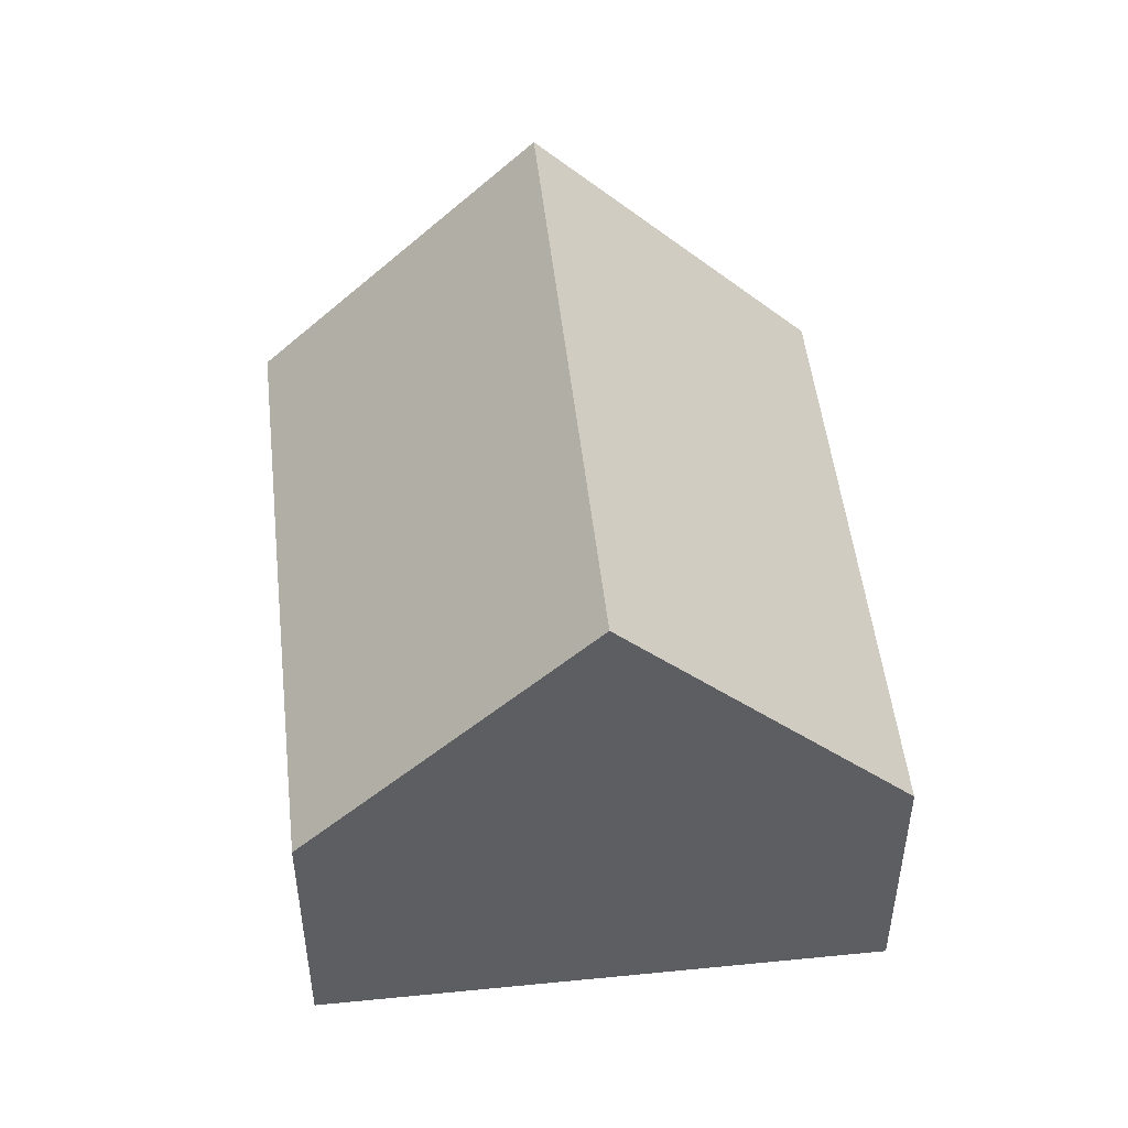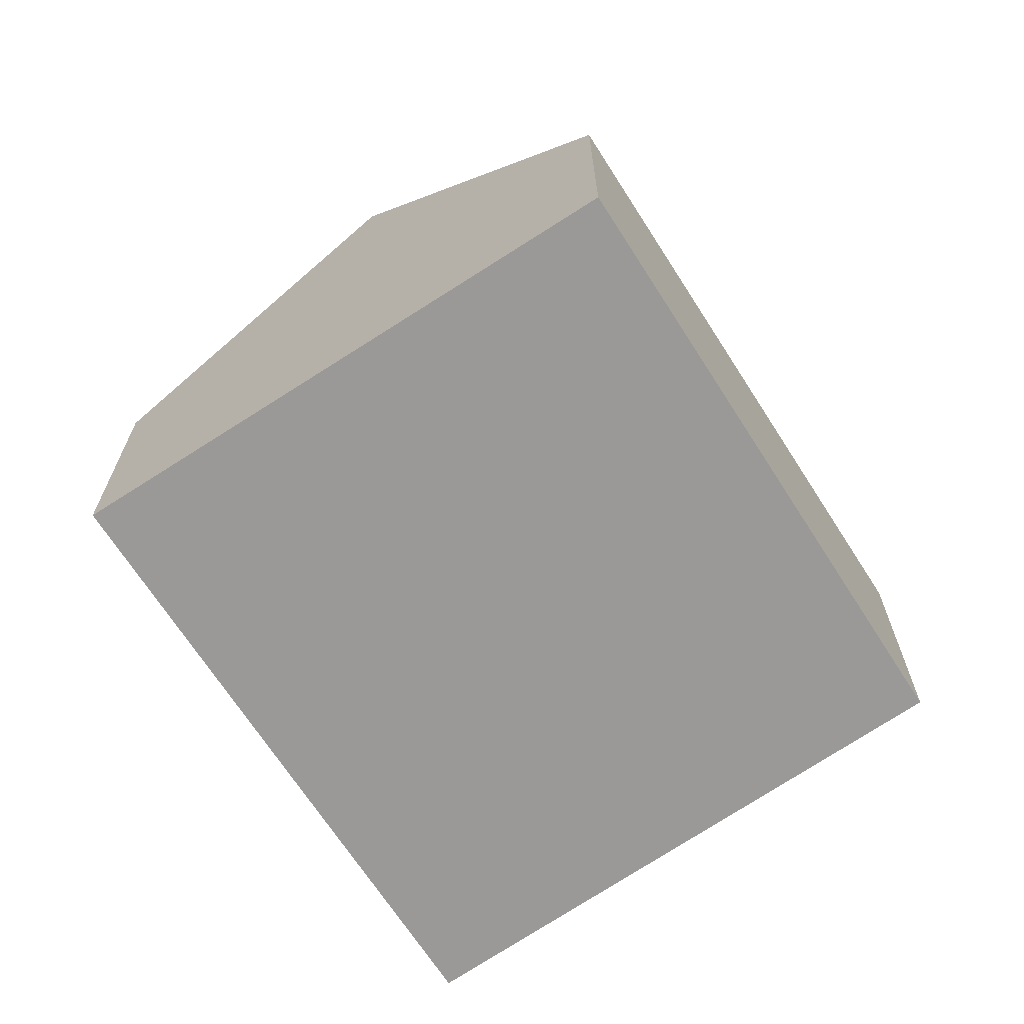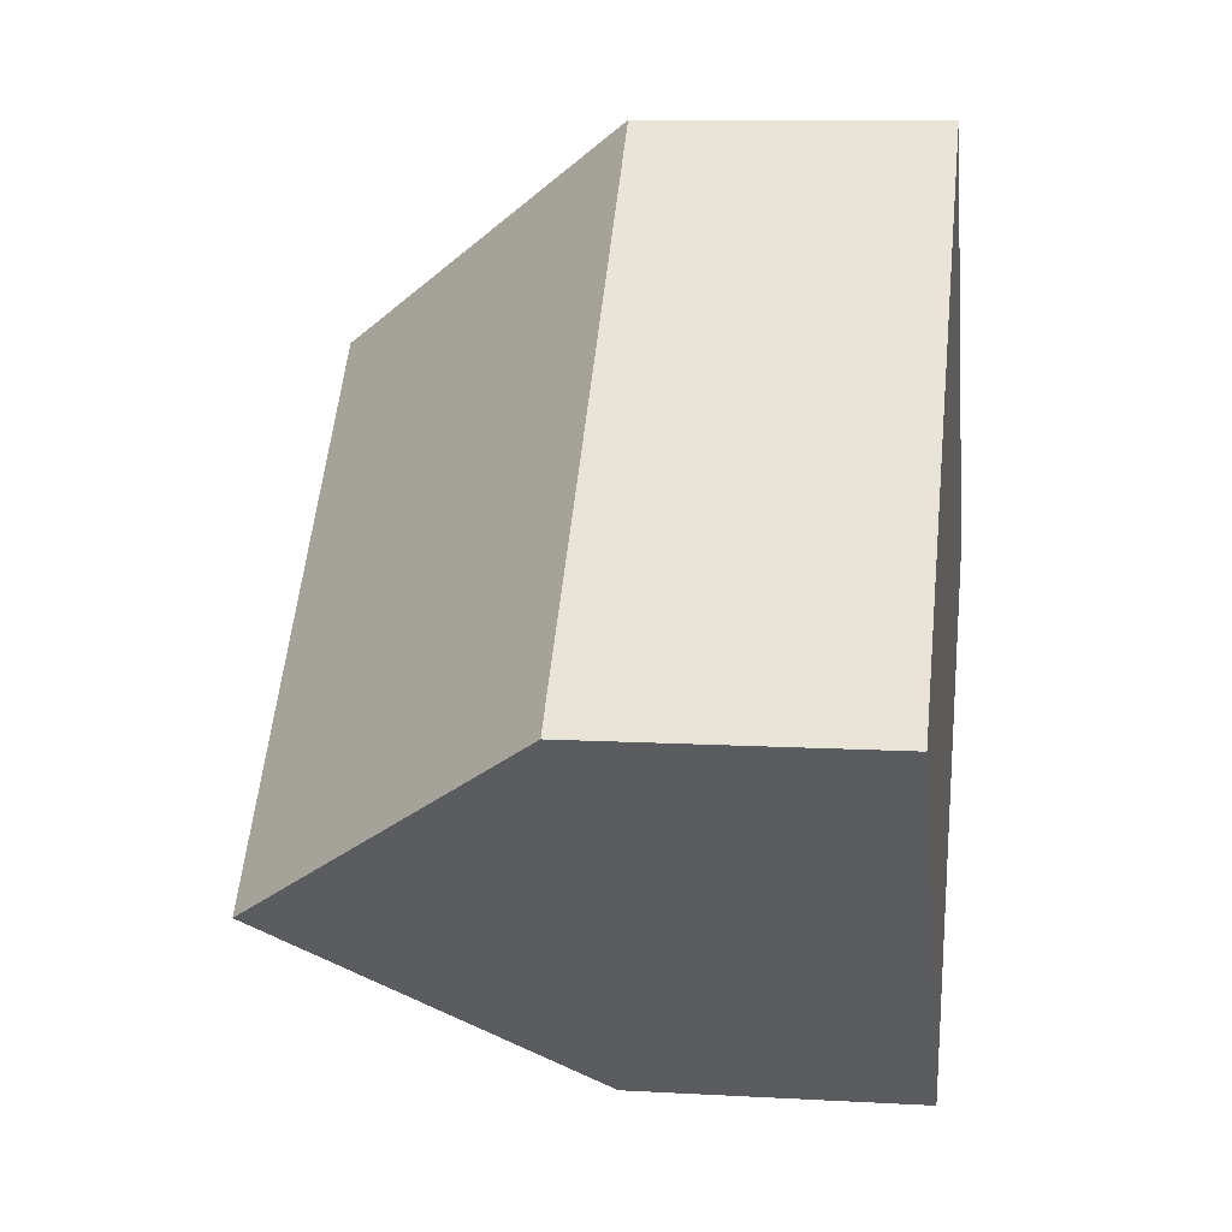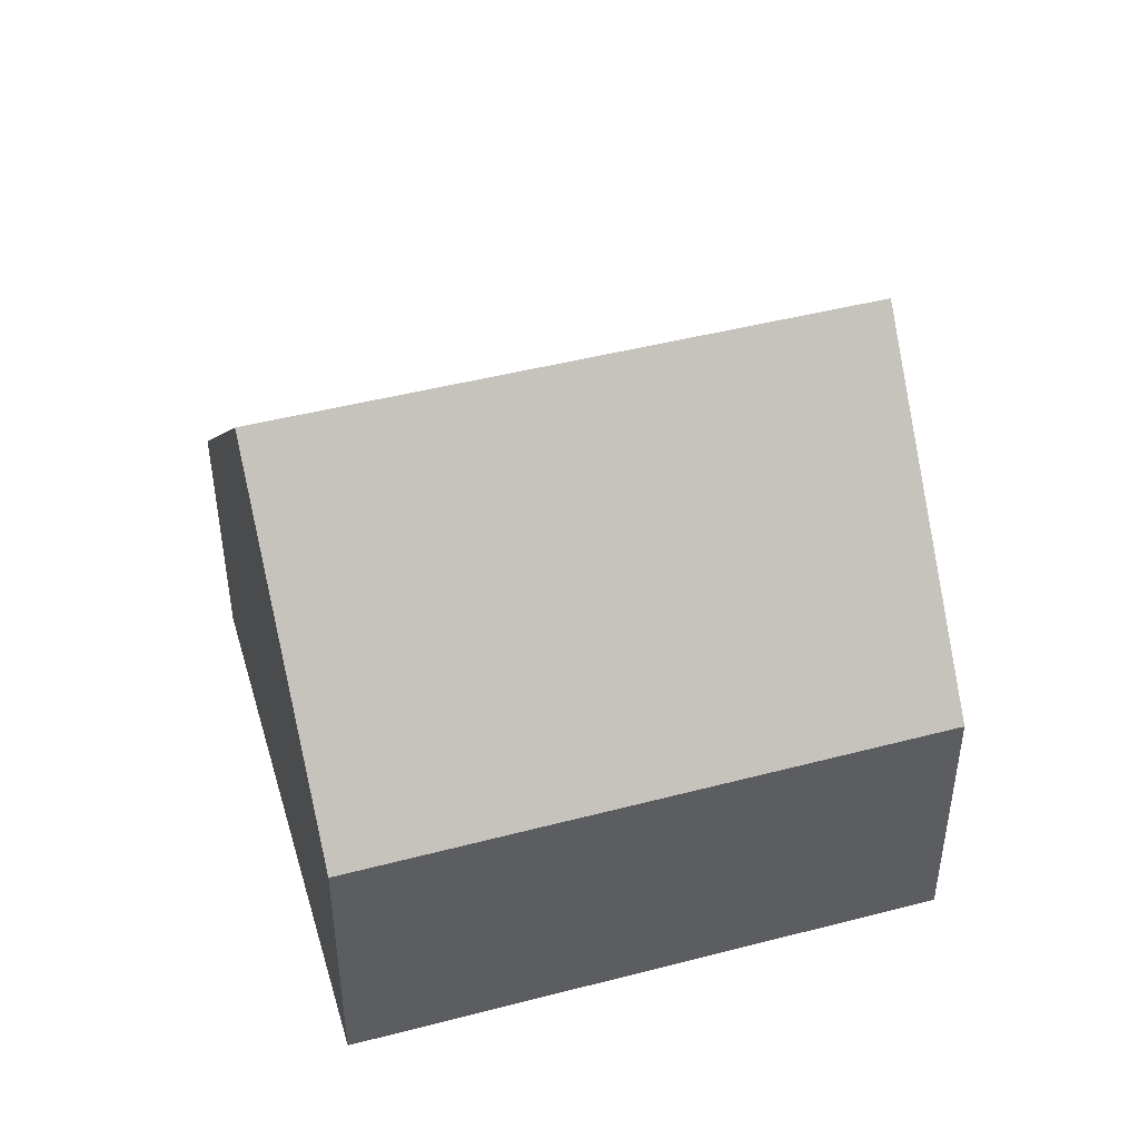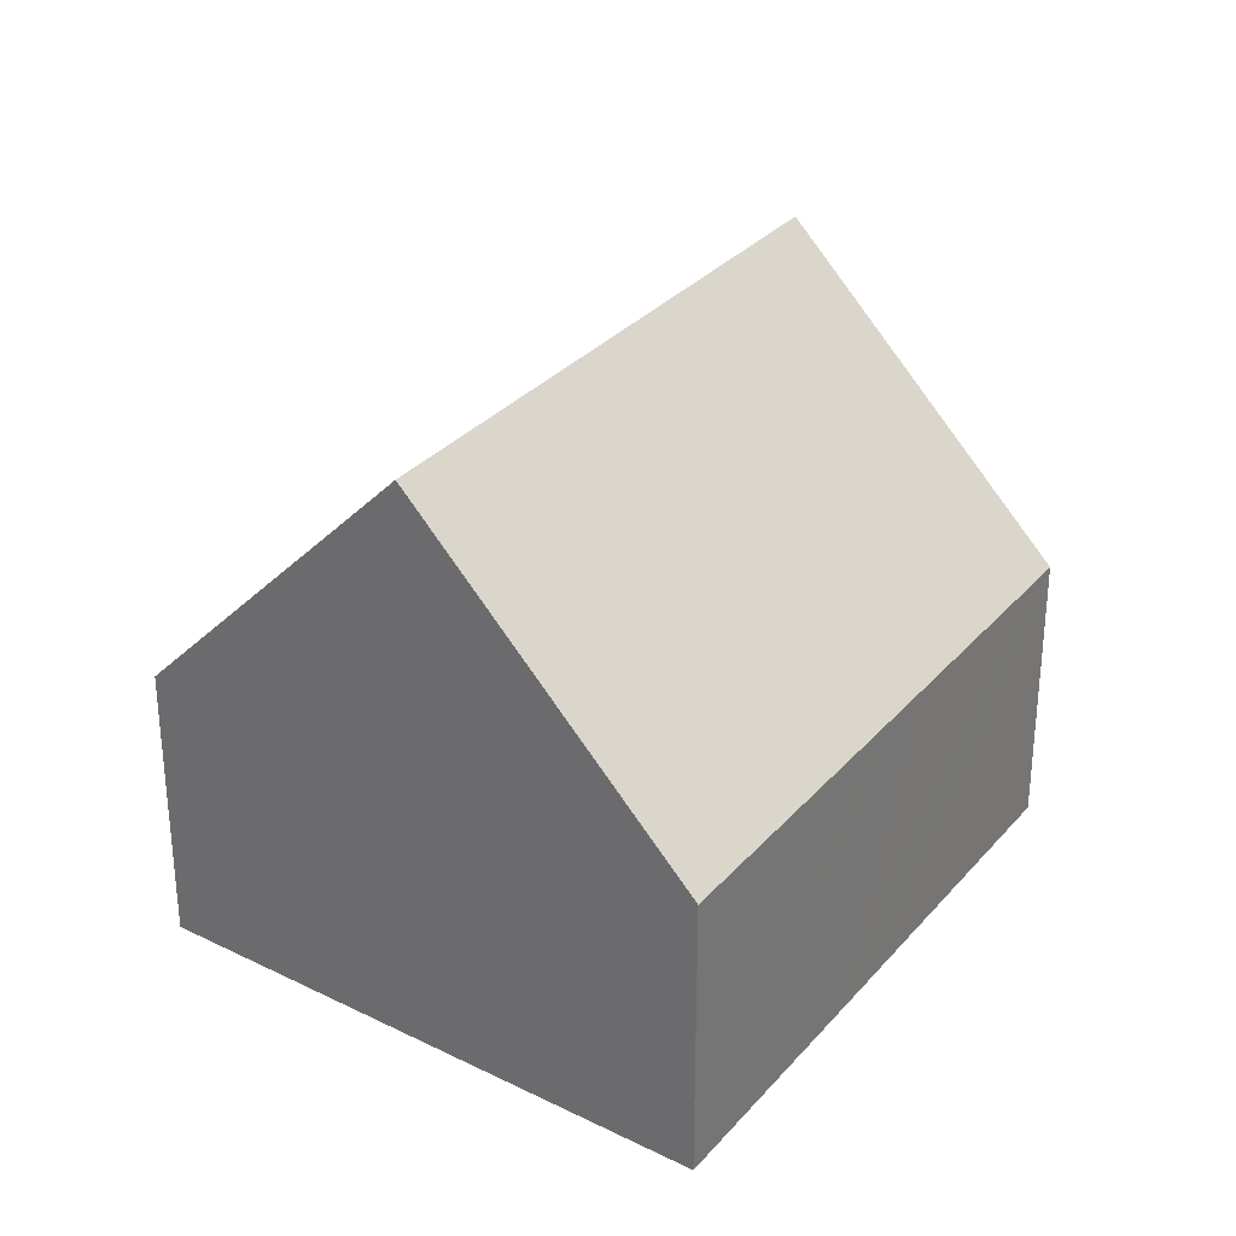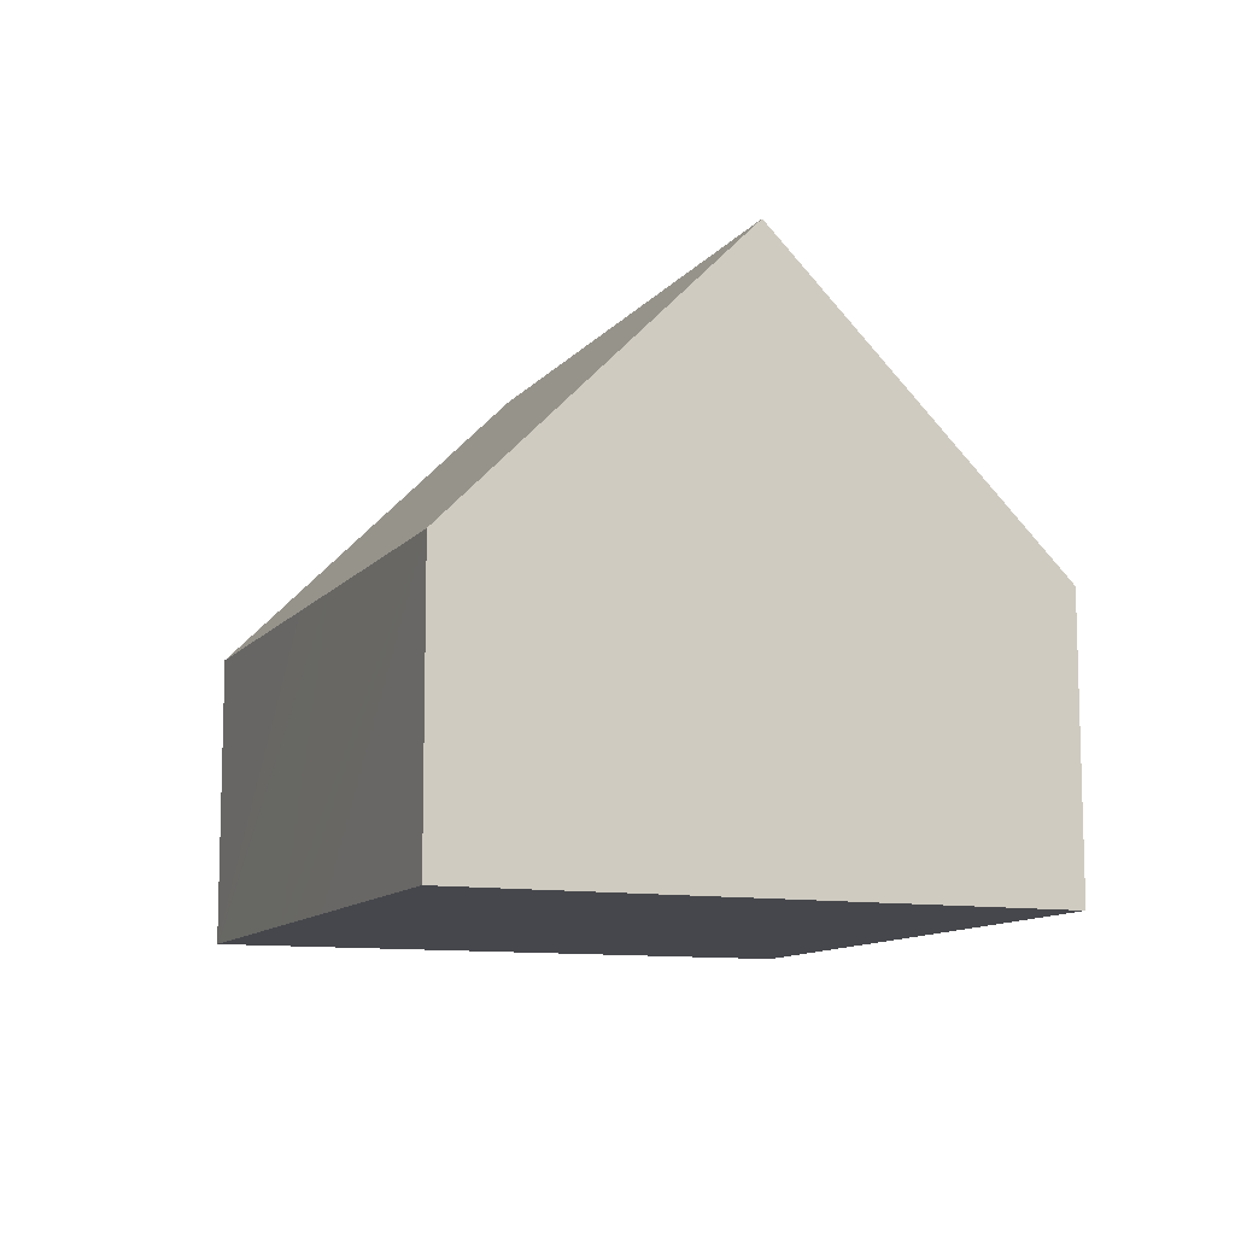
<metadata>
{"format":"obj","ext":"obj","renderer":"f3d","projection":"perspective","resolution":1024,"background":"white","views":[{"elev":50.3,"azim":40.5,"up":"+Y"},{"elev":-68.9,"azim":79.6,"up":"+Y"},{"elev":10.6,"azim":-81.9,"up":"+Z"},{"elev":47.2,"azim":120.6,"up":"+Y"},{"elev":31.3,"azim":-99.9,"up":"+Y"},{"elev":-11.0,"azim":24.7,"up":"+Y"}]}
</metadata>
<code>
v  12.33 8.398 -12.36
v  19.84 17.09 6.644
v  25.86 8.327 0.254
v  6.177 17.09 -6.191
v  0.11 8.363 0.104
v  3.709 13.6 -3.718
v  0 8.363 5.121e-16
v  5.113 8.358 4.81
v  5.977 8.357 5.623
v  7.919 8.358 7.445
v  13.85 8.363 13.01
v  0 0 0
v  0.11 -6.368e-18 0.104
v  5.113 -2.945e-16 4.81
v  5.977 -3.443e-16 5.623
v  7.919 -4.559e-16 7.445
v  13.85 -7.965e-16 13.01
v  19.84 -4.068e-16 6.644
v  25.86 -1.555e-17 0.254
v  12.33 7.567e-16 -12.36
v  6.177 3.791e-16 -6.191
v  3.709 2.277e-16 -3.718
g defaultobject
f 1 2 3
f 2 1 4
f 5 6 7
f 6 5 4
f 4 5 8
f 4 8 2
f 2 8 9
f 2 9 10
f 2 10 11
f 12 5 7
f 5 12 8
f 8 12 9
f 9 12 10
f 10 12 13
f 10 13 14
f 10 14 11
f 11 14 15
f 11 15 16
f 11 16 17
f 17 2 11
f 2 17 3
f 3 17 18
f 3 18 19
f 3 20 1
f 20 3 19
f 20 4 1
f 4 20 6
f 6 20 21
f 6 21 7
f 7 21 22
f 7 22 12
f 18 20 19
f 20 18 17
f 20 17 16
f 20 16 21
f 21 16 15
f 21 15 14
f 21 14 13
f 21 13 22
f 22 13 12

</code>
